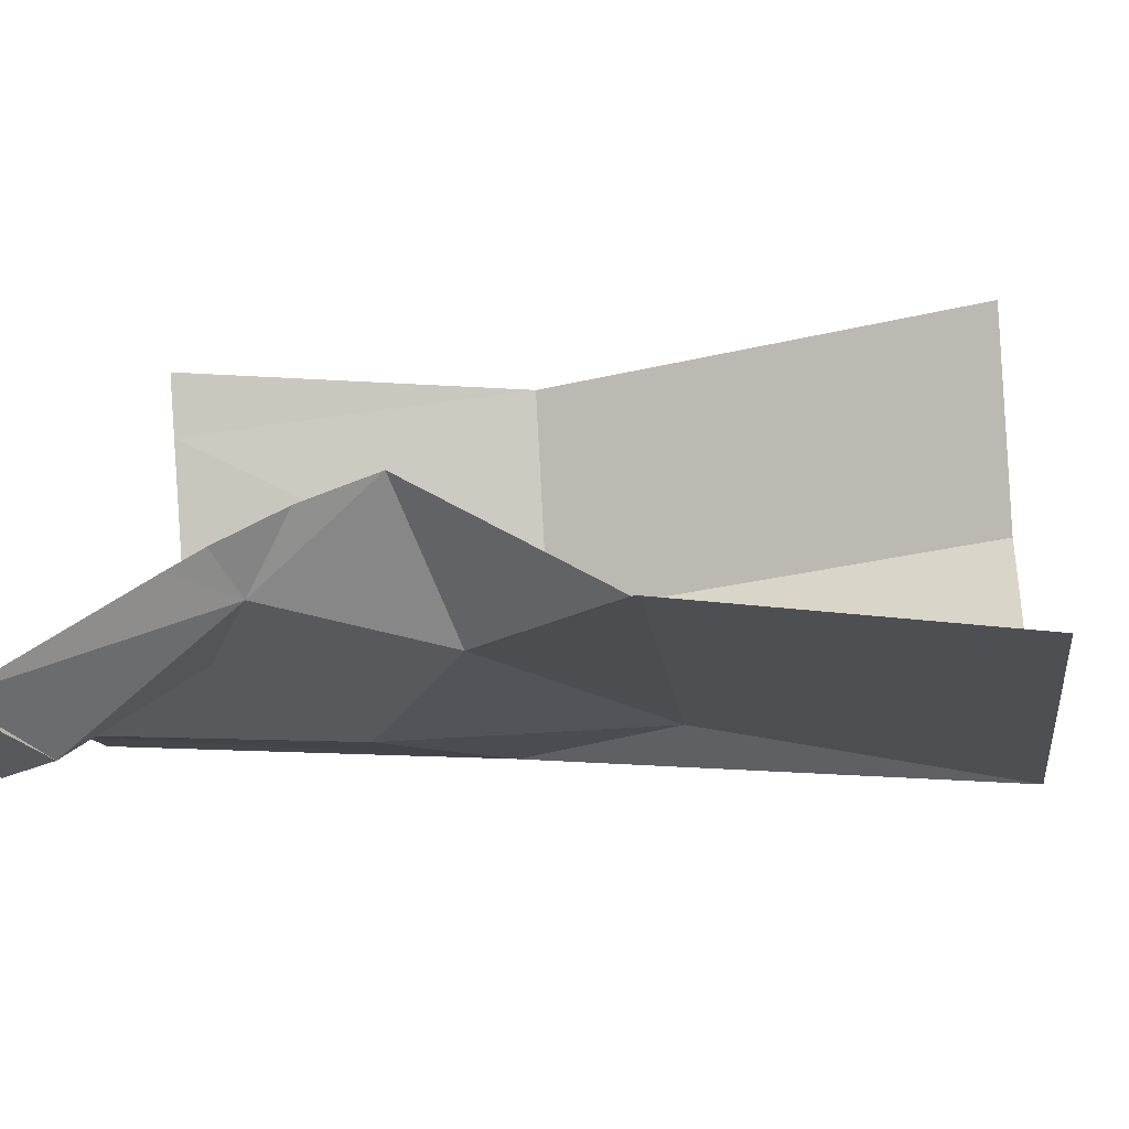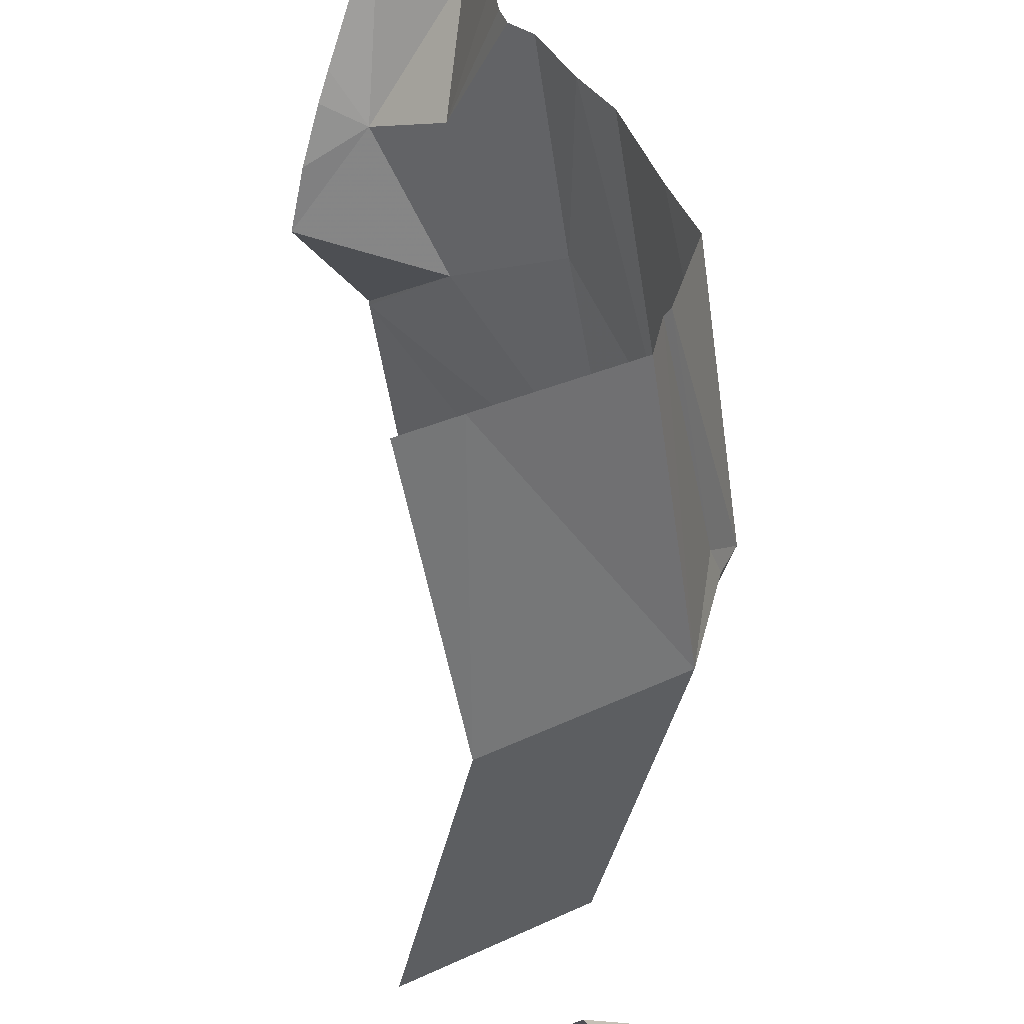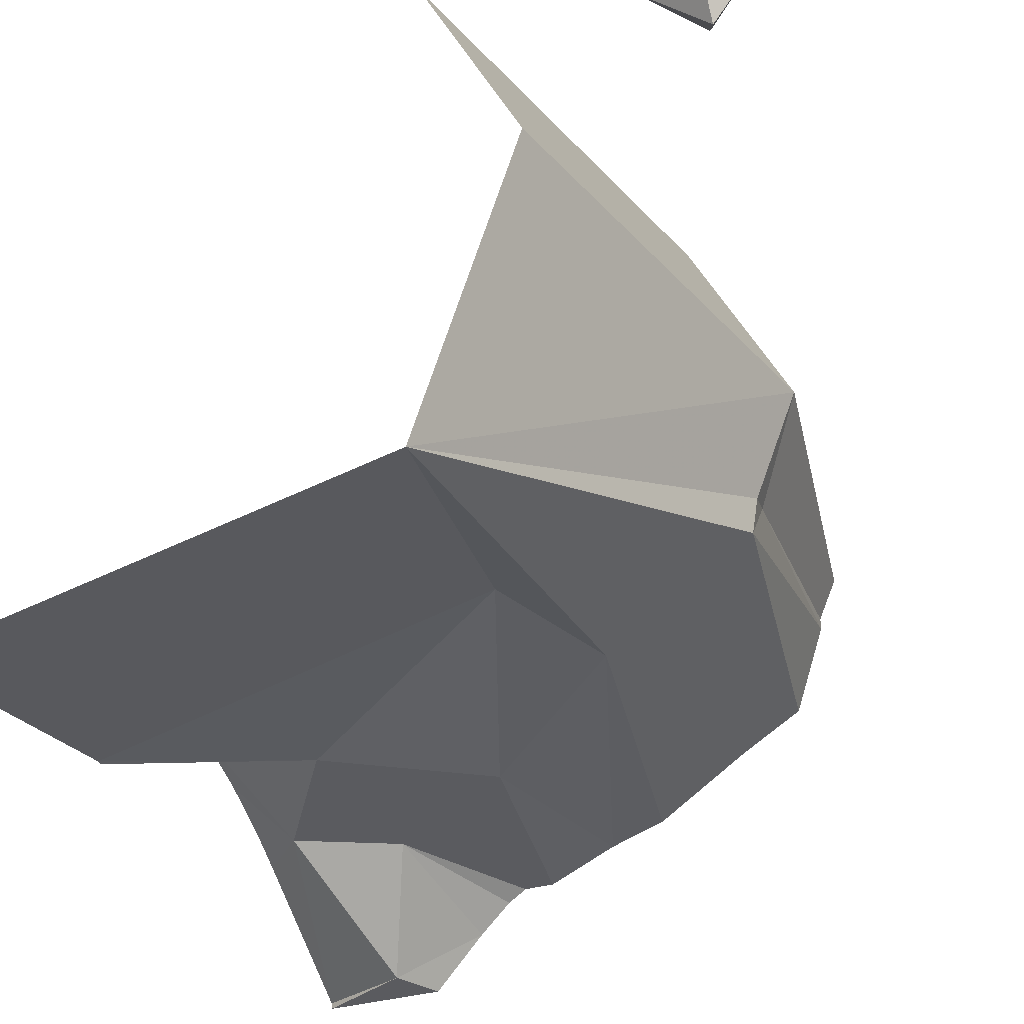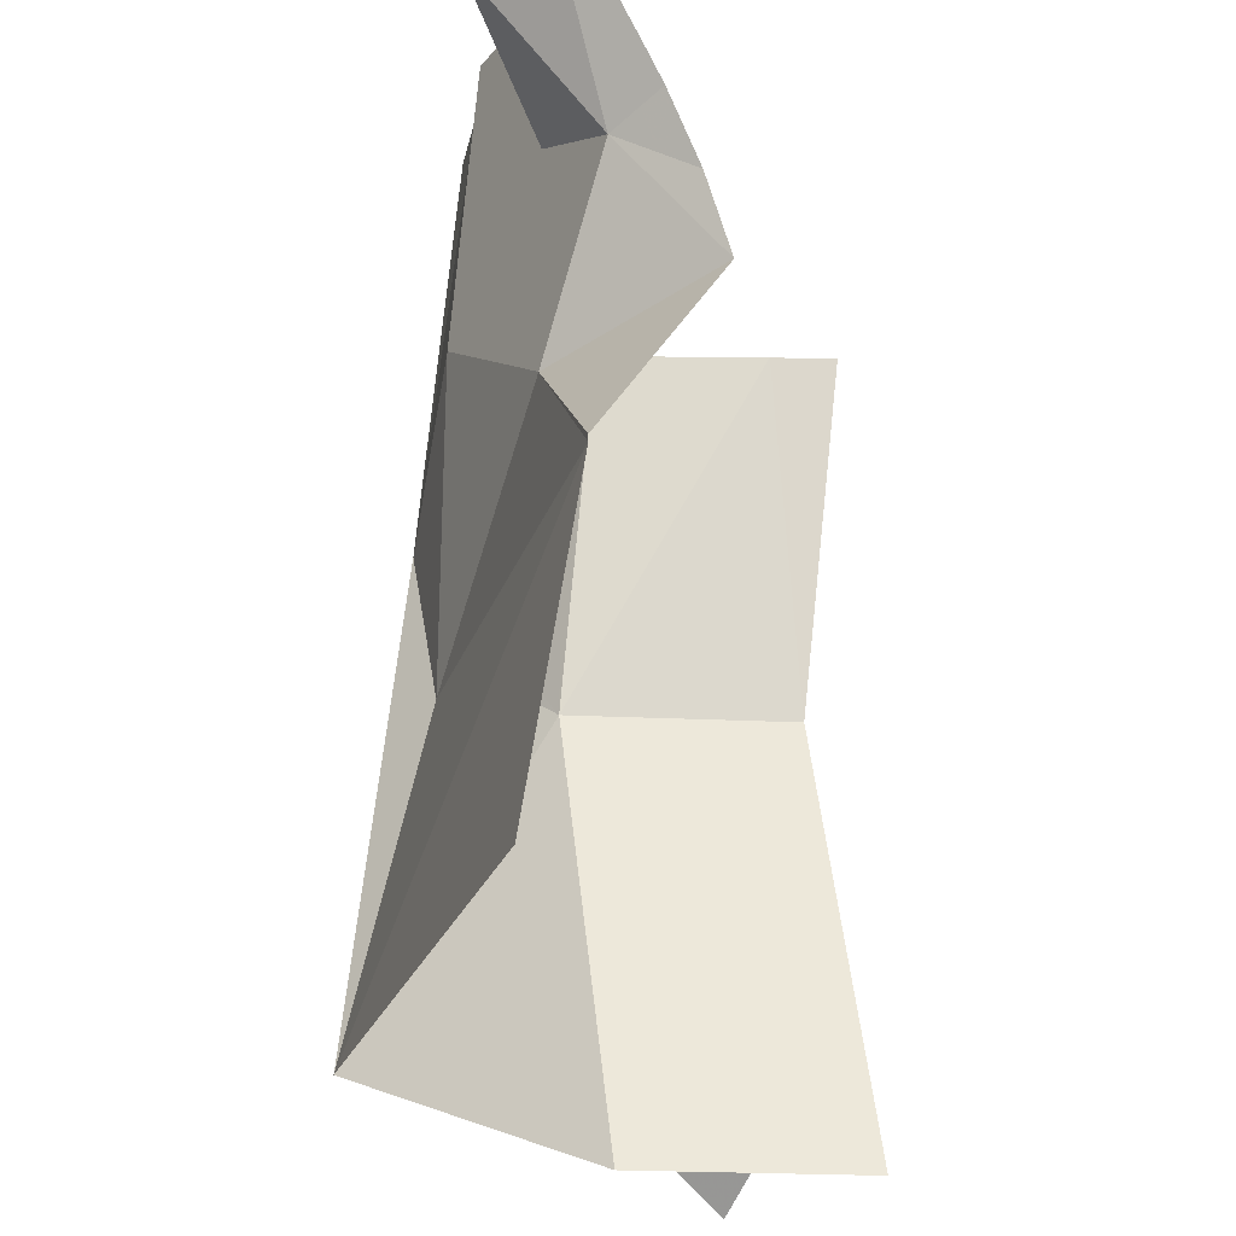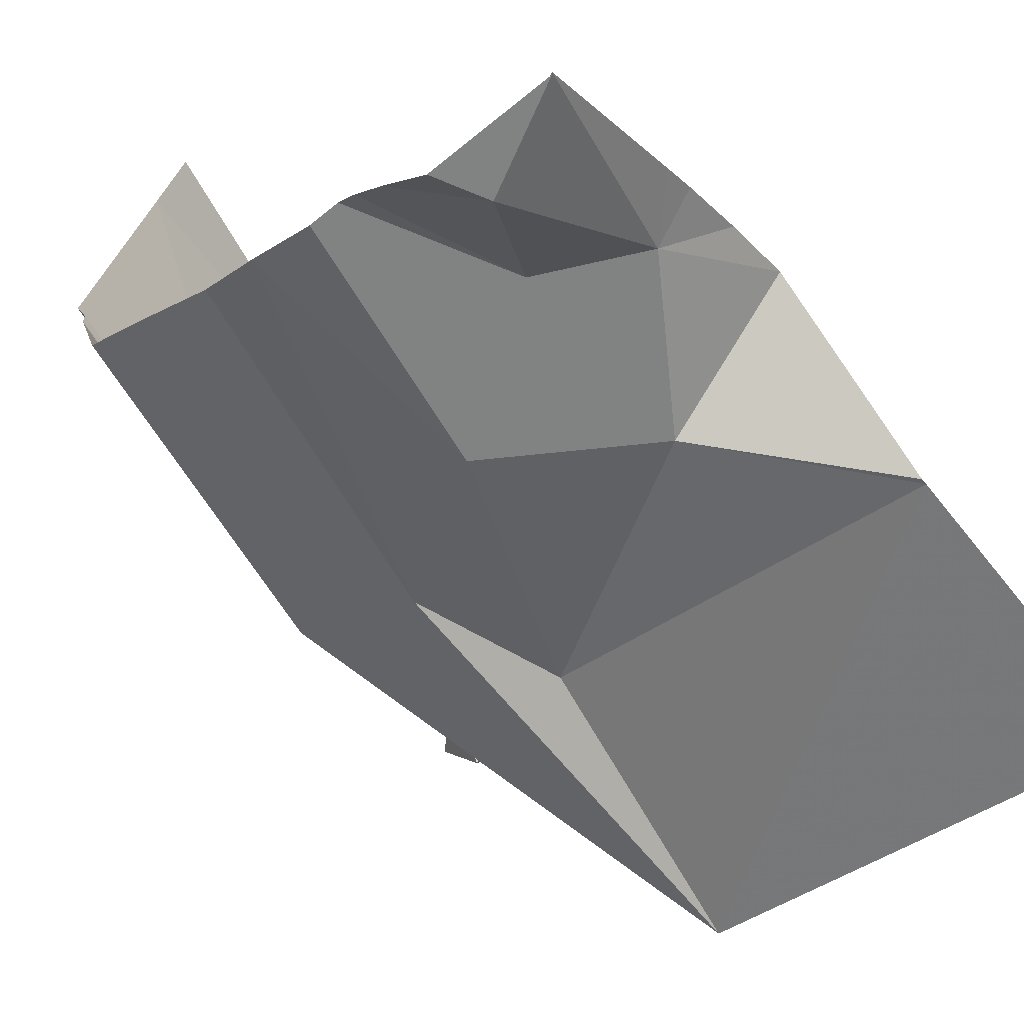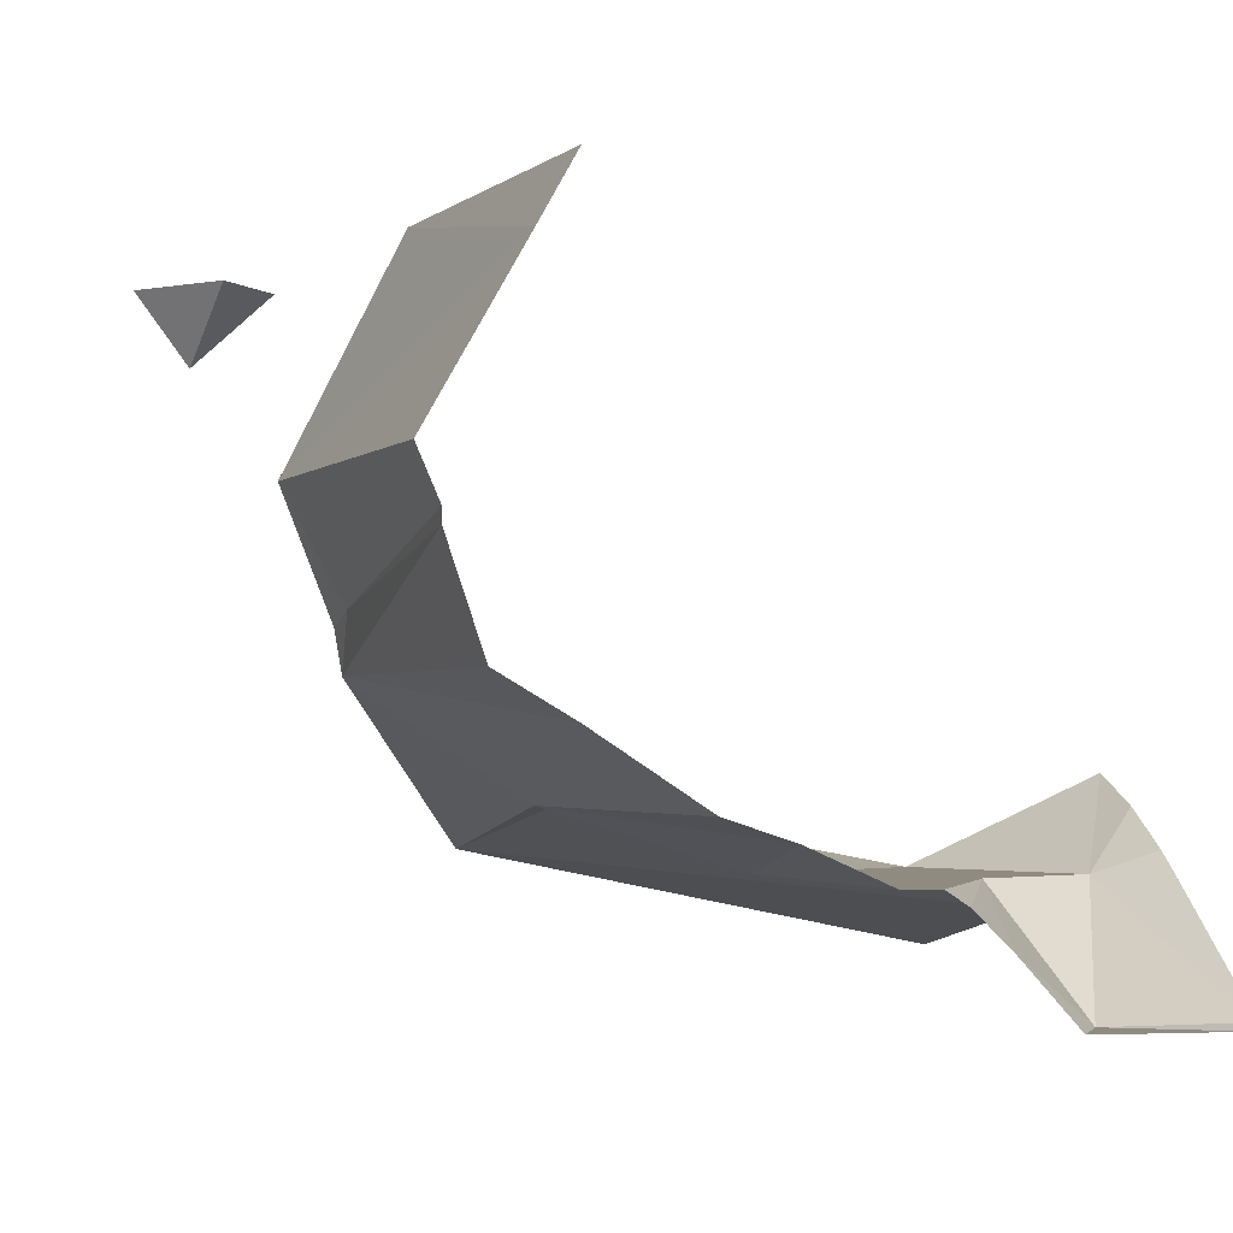
<metadata>
{"format":"obj","ext":"obj","renderer":"f3d","projection":"perspective","resolution":1024,"background":"white","views":[{"elev":-29.6,"azim":97.0,"up":"+Y"},{"elev":46.4,"azim":-144.1,"up":"+Z"},{"elev":-33.3,"azim":-157.5,"up":"+Y"},{"elev":-27.4,"azim":59.5,"up":"+Z"},{"elev":-60.6,"azim":40.0,"up":"+Y"},{"elev":-2.3,"azim":-10.8,"up":"+Y"}]}
</metadata>
<code>
v -0.0625 -0.625 -0.5
v 0.5 -0.7422 -0.5
v 0.5 -0.6797 -0.125
v 0 -0.5625 -0.125
v -0.0625 -0.5625 0.0625
v -0.25 -0.4375 0.0625
v -0.2578 -0.3906 0.0625
v -0.3125 -0.25 0.0625
v -0.1875 -0.25 -0.5
v -0.1875 0 0.0625
v -0.0625 0 -0.5
v 0.4375 -0.625 0.25
v 0.5 -0.5625 0.1953
v 0.5 -0.6016 0.2734
v 0.5 -0.625 0.3125
v 0.5 -0.7422 0.5
v 0.375 -0.75 0.4375
v 0.3125 -0.625 0.3125
v 0.125 -0.625 0.1875
v 0.3125 -0.625 0.0625
v 0.5 -0.5312 0.1094
v 0.5 -0.6797 -0.1172
v 0.09375 -0.5859 0.5
v 0.02344 -0.5625 0.5
v -0.09375 -0.4844 0.5
v -0.1719 -0.4375 0.5
v -0.2109 -0.3203 0.5
v -0.25 -0.375 0.1094
v -0.2109 -0.3047 0.5
v -0.2344 -0.25 0.5
v -0.1328 -0.07031 0.5
v -0.09375 0 0.5
v 0.5 -0.75 0.5
v 0.375 -0.75 0.5
v 0.3438 -0.75 0.5
v 0.2812 -0.6797 0.5
v 0.2422 -0.6406 0.5
v 0.2188 -0.625 0.5
v 0.1797 -0.625 0.5
v -0.4375 0 -0.4062
v -0.375 0 -0.4688
v -0.375 -0.08594 -0.4062
v -0.3438 0 -0.3125
v -0.2812 0 -0.4062
f 1 2 3
f 1 3 4
f 1 4 5
f 1 5 6
f 1 7 8
f 1 8 9
f 12 13 14
f 12 15 16
f 12 16 17
f 12 17 18
f 12 18 19
f 12 19 20
f 12 20 21
f 12 21 13
f 3 22 20
f 3 20 4
f 4 20 19
f 4 19 5
f 5 19 23
f 5 23 24
f 5 24 25
f 5 25 6
f 6 25 26
f 6 26 27
f 8 28 29
f 8 29 30
f 20 22 21
f 16 33 17
f 17 33 34
f 17 34 35
f 17 35 36
f 17 36 18
f 18 36 37
f 18 38 19
f 19 39 23
f 1 6 7
f 12 14 15
f 6 27 28
f 6 28 7
f 7 28 8
f 18 37 38
f 19 38 39
f 27 29 28
f 9 8 10
f 9 10 11
f 8 30 31
f 8 31 10
f 10 31 32
f 40 41 42
f 40 42 43
f 43 42 44
f 44 42 41

</code>
